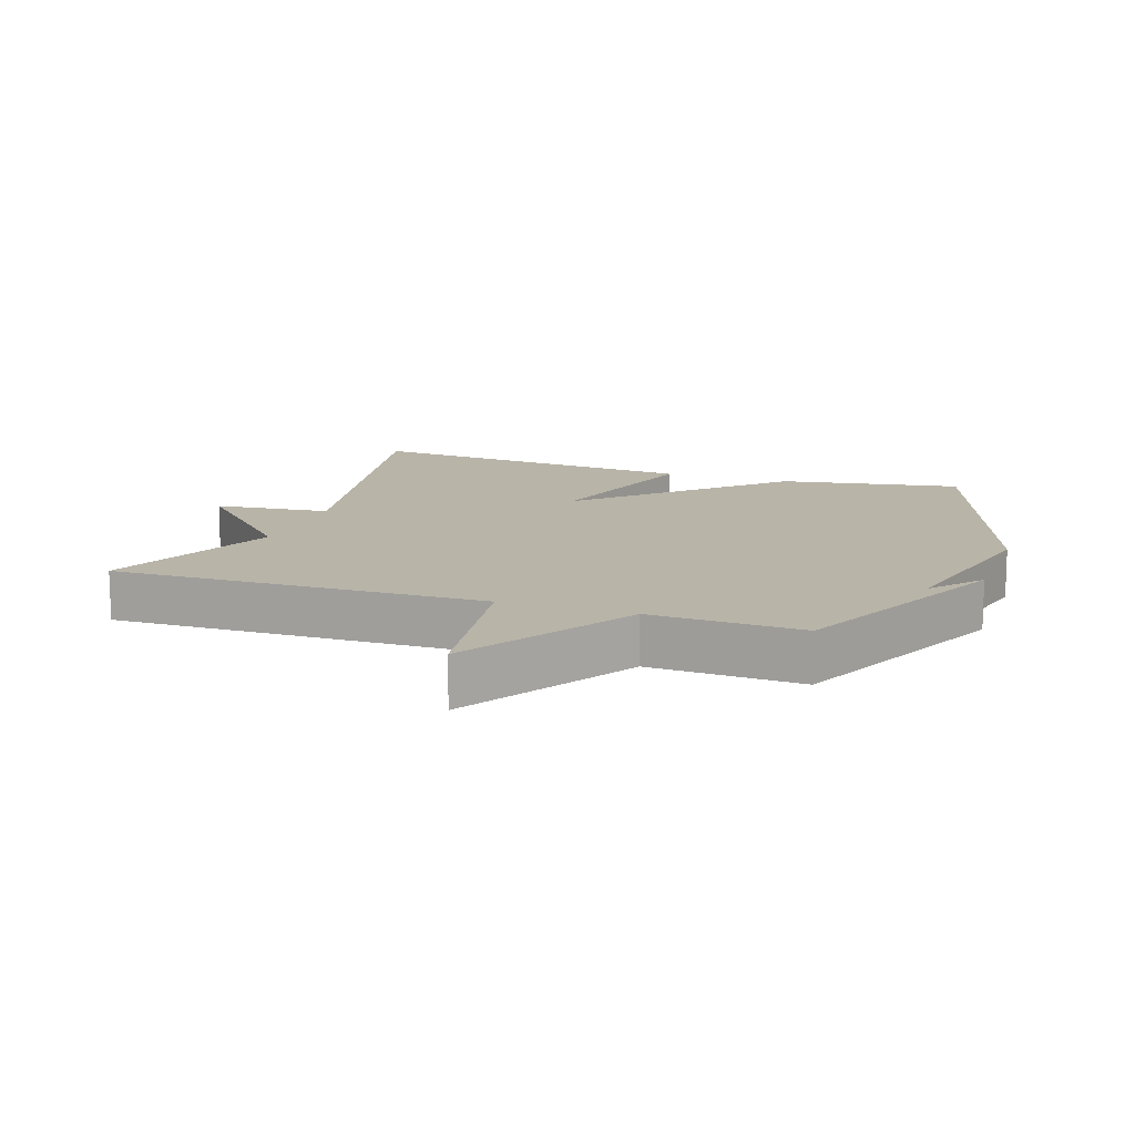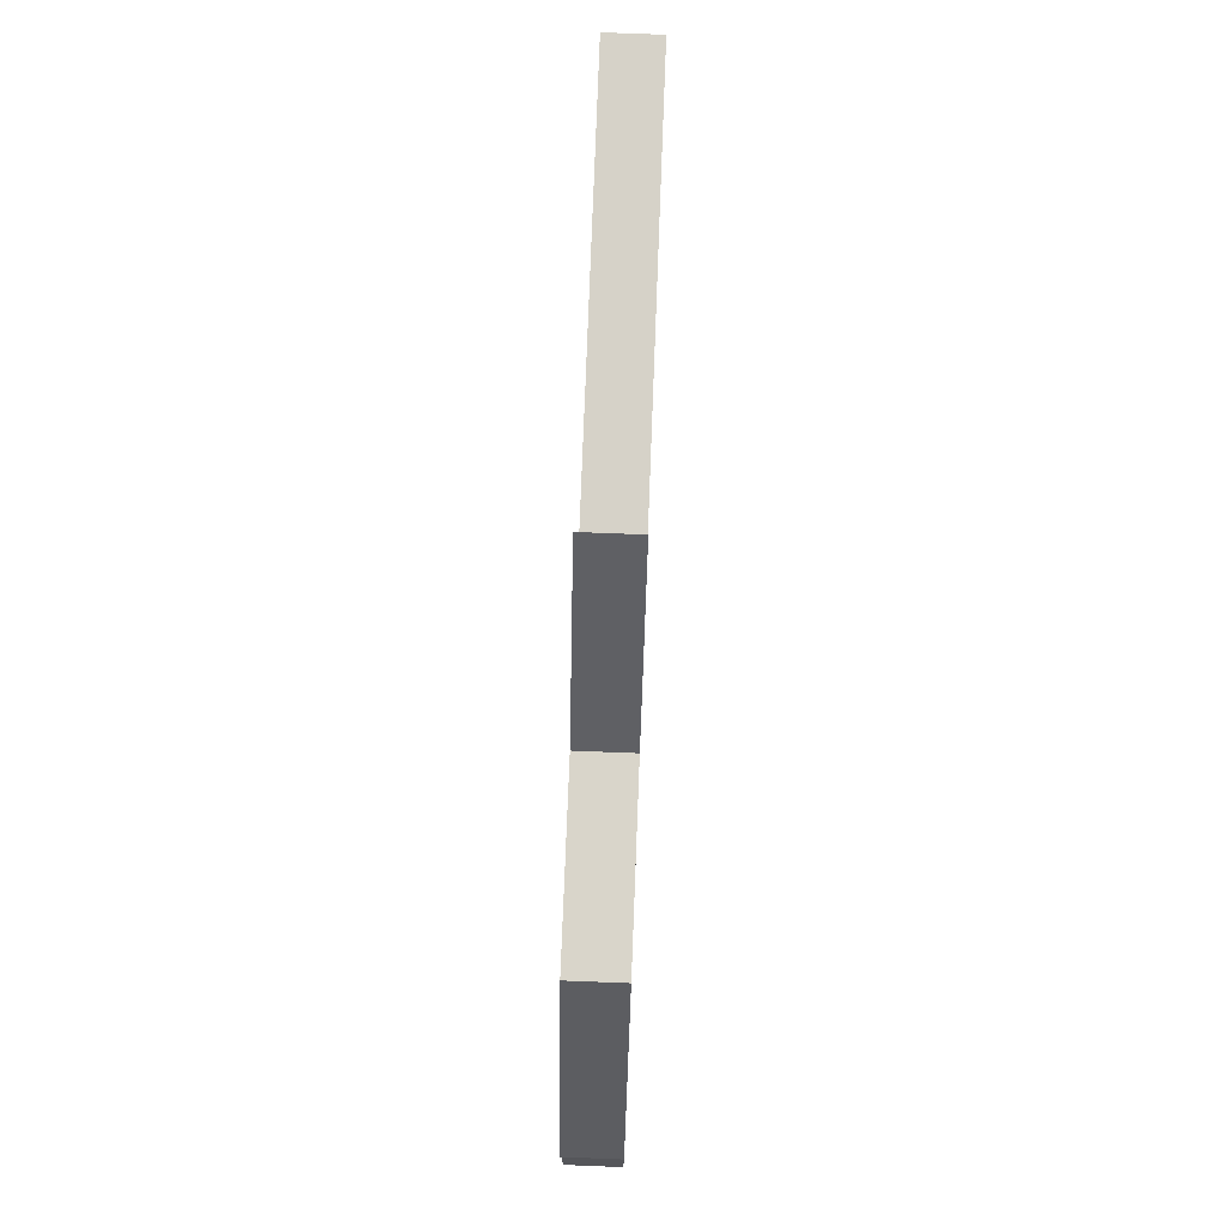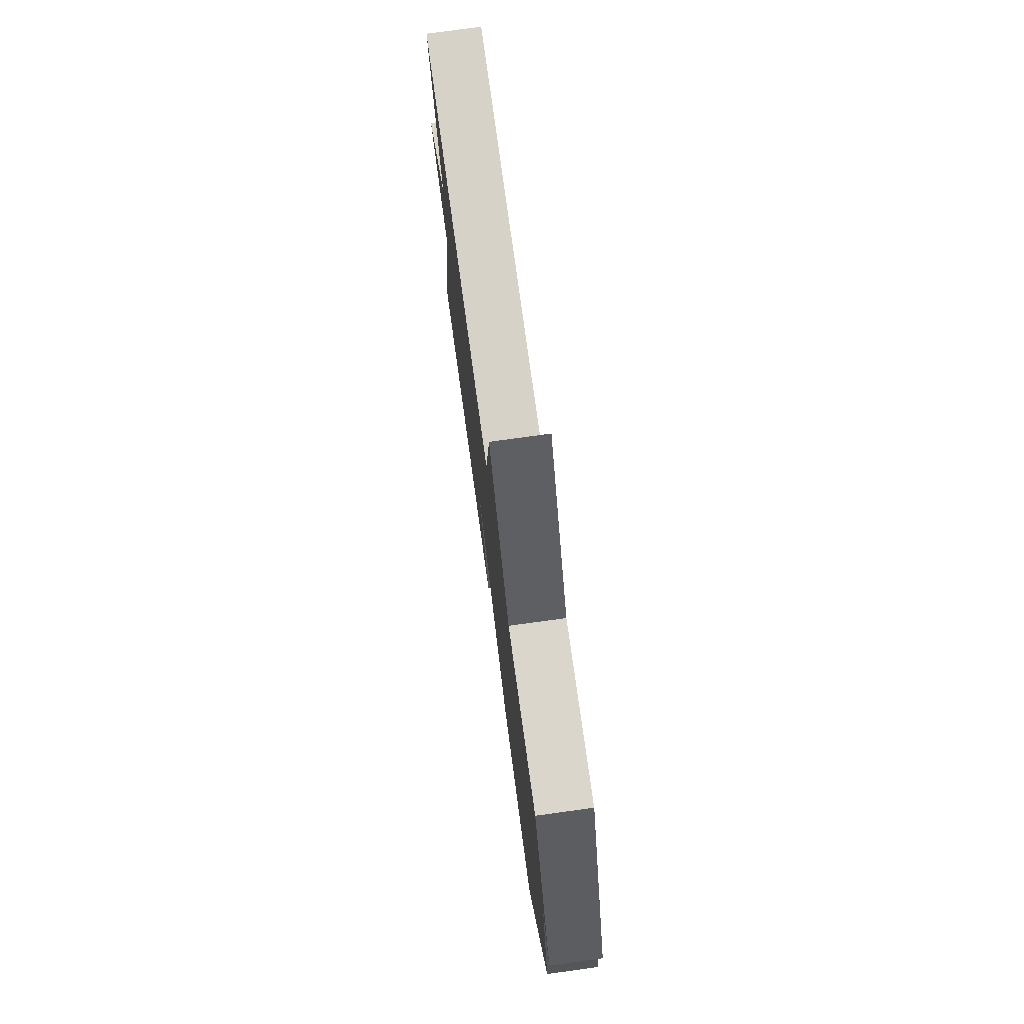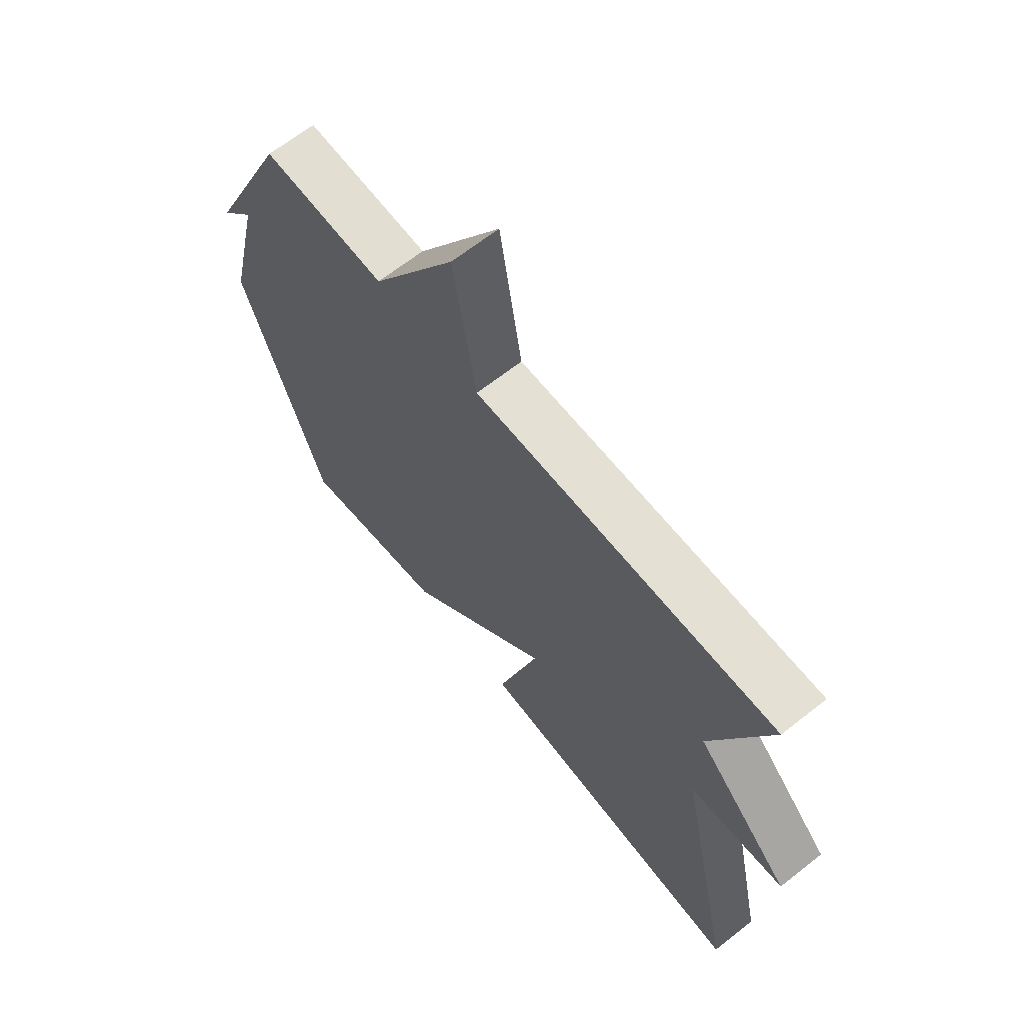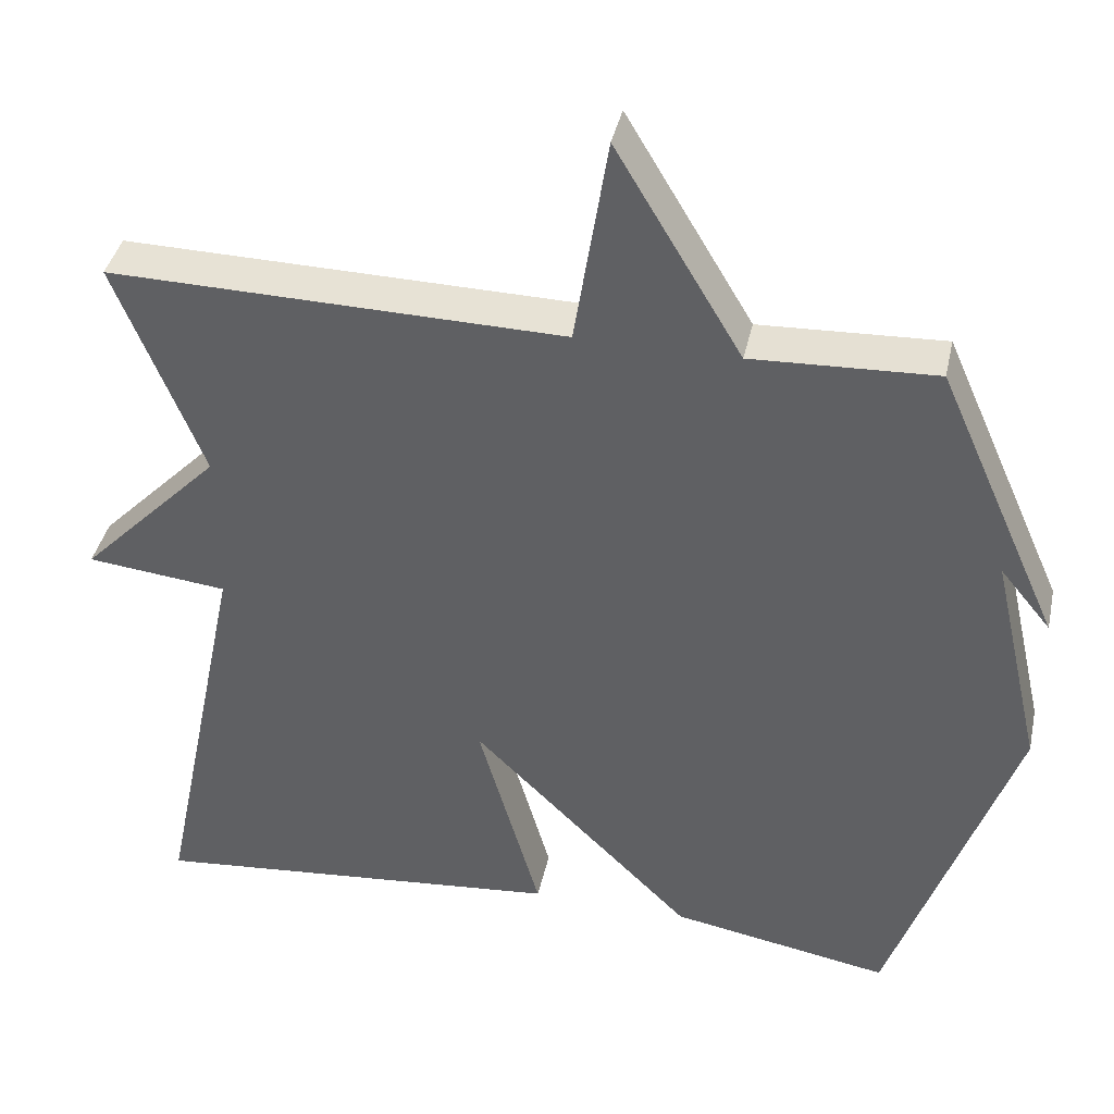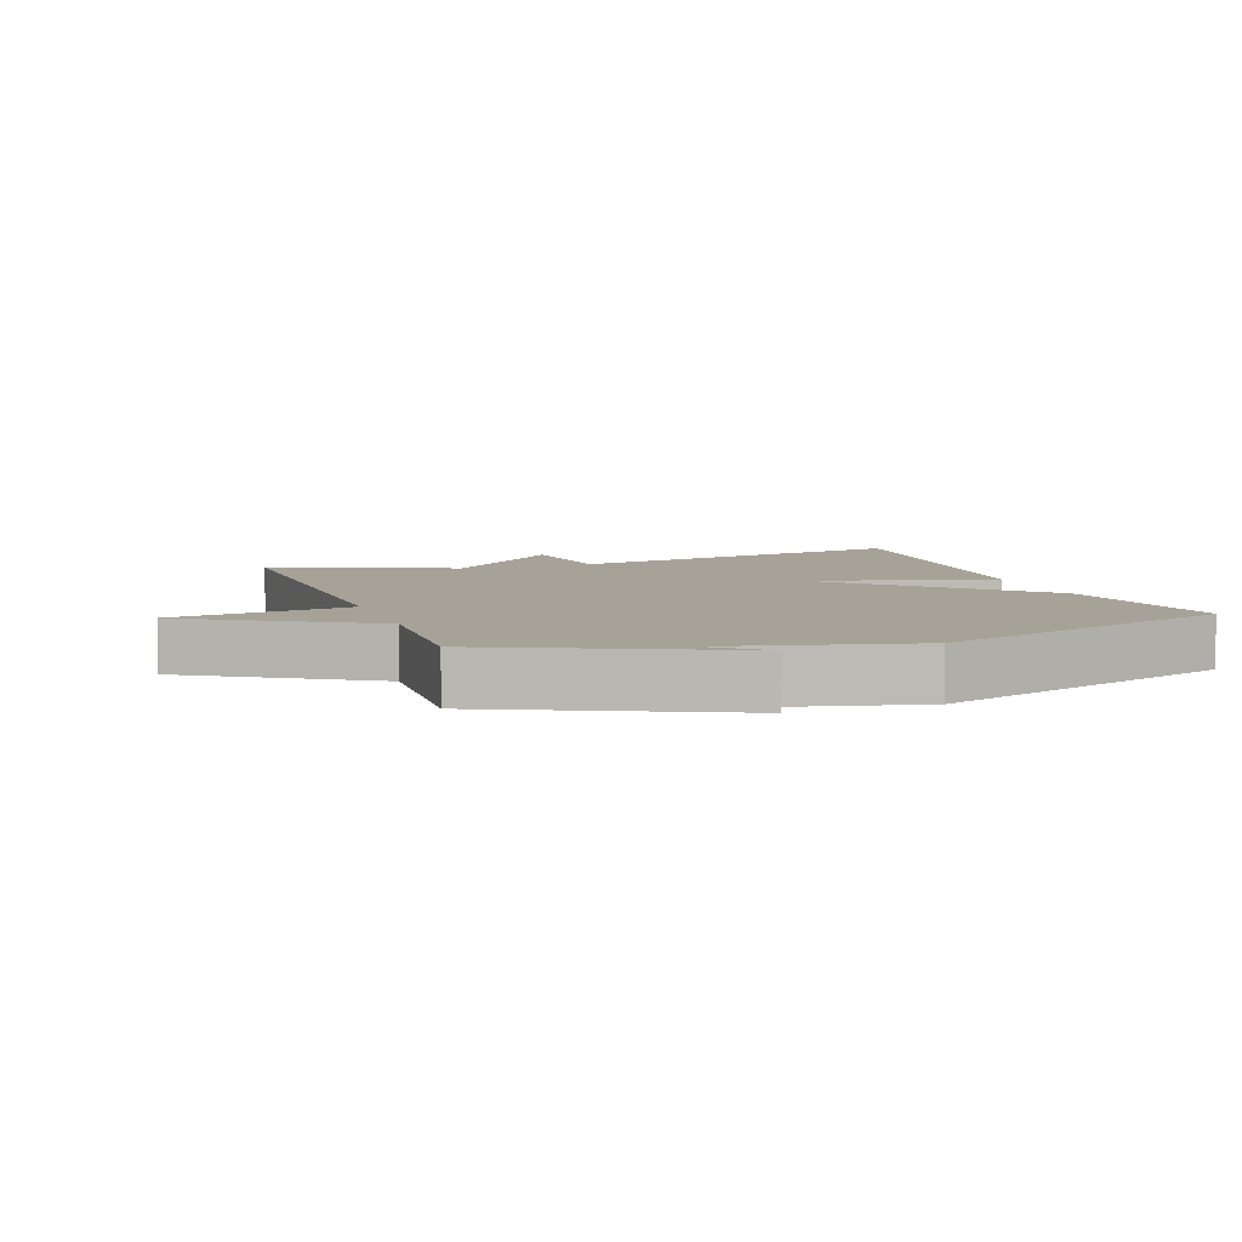
<metadata>
{"format":"obj","ext":"obj","renderer":"f3d","projection":"perspective","resolution":1024,"background":"white","views":[{"elev":13.0,"azim":19.3,"up":"+Y"},{"elev":77.1,"azim":92.2,"up":"+Z"},{"elev":76.4,"azim":82.2,"up":"+Z"},{"elev":65.9,"azim":-128.4,"up":"+Z"},{"elev":39.6,"azim":12.2,"up":"+Z"},{"elev":6.6,"azim":70.8,"up":"+Y"}]}
</metadata>
<code>
v -0.5 0.07 0.5
v 0.069 0.07 0.49
v 0.111 0.07 0.755
v 0.269 0.07 0.49
v 0.5 0.07 0.5
v 0.655 0.07 0.152
v 0.591 0.07 0.23
v 0.655 0.07 -0.048
v 0.5 0.07 -0.5
v 0.224 0.07 -0.451
v -0.054 0.07 -0.176
v 0.024 0.07 -0.451
v -0.5 0.07 -0.5
v -0.391 0.07 0.026
v -0.568 0.07 0.045
v -0.391 0.07 0.226
v -0.5 0 0.5
v 0.069 0 0.49
v 0.111 0 0.755
v 0.269 0 0.49
v 0.5 0 0.5
v 0.655 0 0.152
v 0.591 0 0.23
v 0.655 0 -0.048
v 0.5 0 -0.5
v 0.224 0 -0.451
v -0.054 0 -0.176
v 0.024 0 -0.451
v -0.5 0 -0.5
v -0.391 0 0.026
v -0.568 0 0.045
v -0.391 0 0.226
f 14 15 16
f 11 12 13 14
f 11 14 16
f 16 1 2
f 11 16 2
f 10 11 2
f 9 10 2
f 8 9 2
f 7 8 2
f 5 6 7
f 4 5 7
f 2 3 4
f 2 4 7
f 32 31 30
f 30 29 28 27
f 32 30 27
f 18 17 32
f 18 32 27
f 18 27 26
f 18 26 25
f 18 25 24
f 18 24 23
f 23 22 21
f 23 21 20
f 20 19 18
f 23 20 18
f 1 17 18 2
f 2 18 19 3
f 3 19 20 4
f 4 20 21 5
f 5 21 22 6
f 6 22 23 7
f 7 23 24 8
f 8 24 25 9
f 9 25 26 10
f 10 26 27 11
f 11 27 28 12
f 12 28 29 13
f 13 29 30 14
f 14 30 31 15
f 15 31 32 16
f 16 32 17 1

</code>
